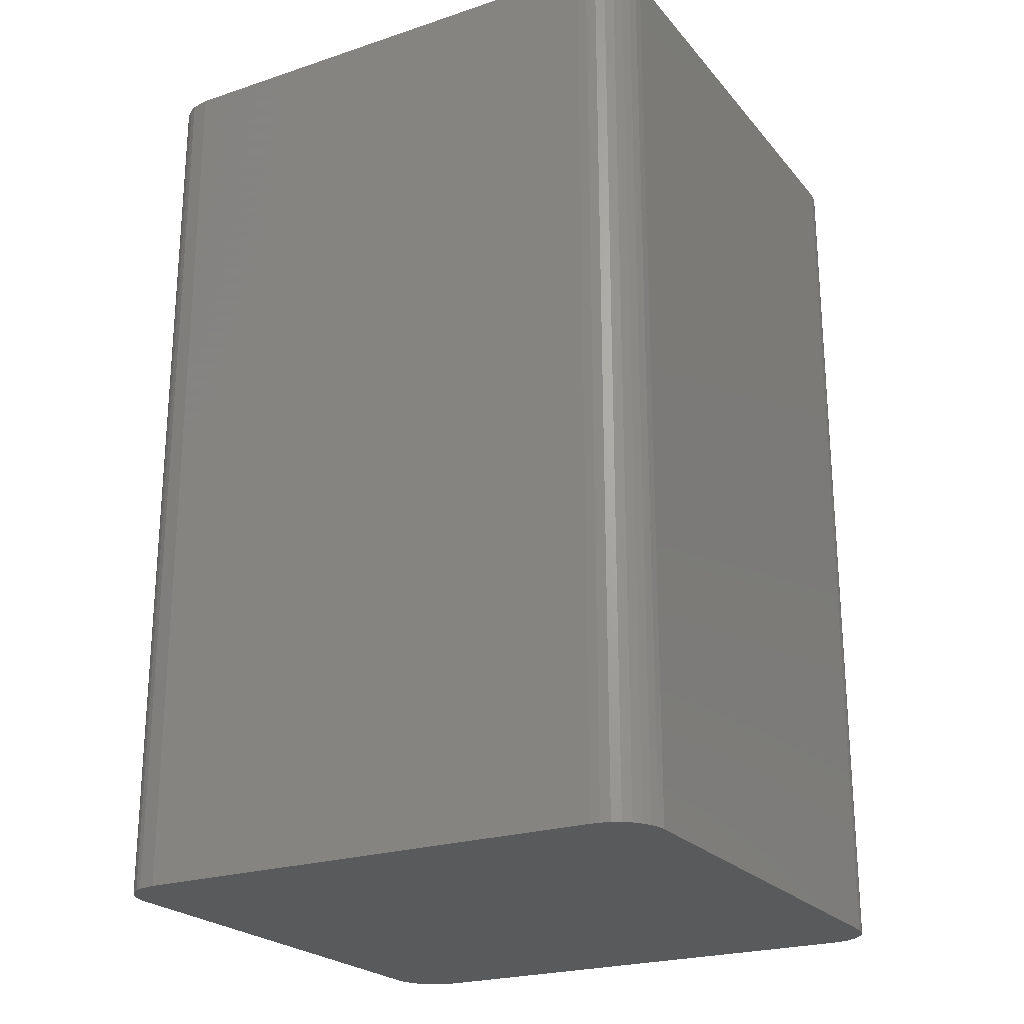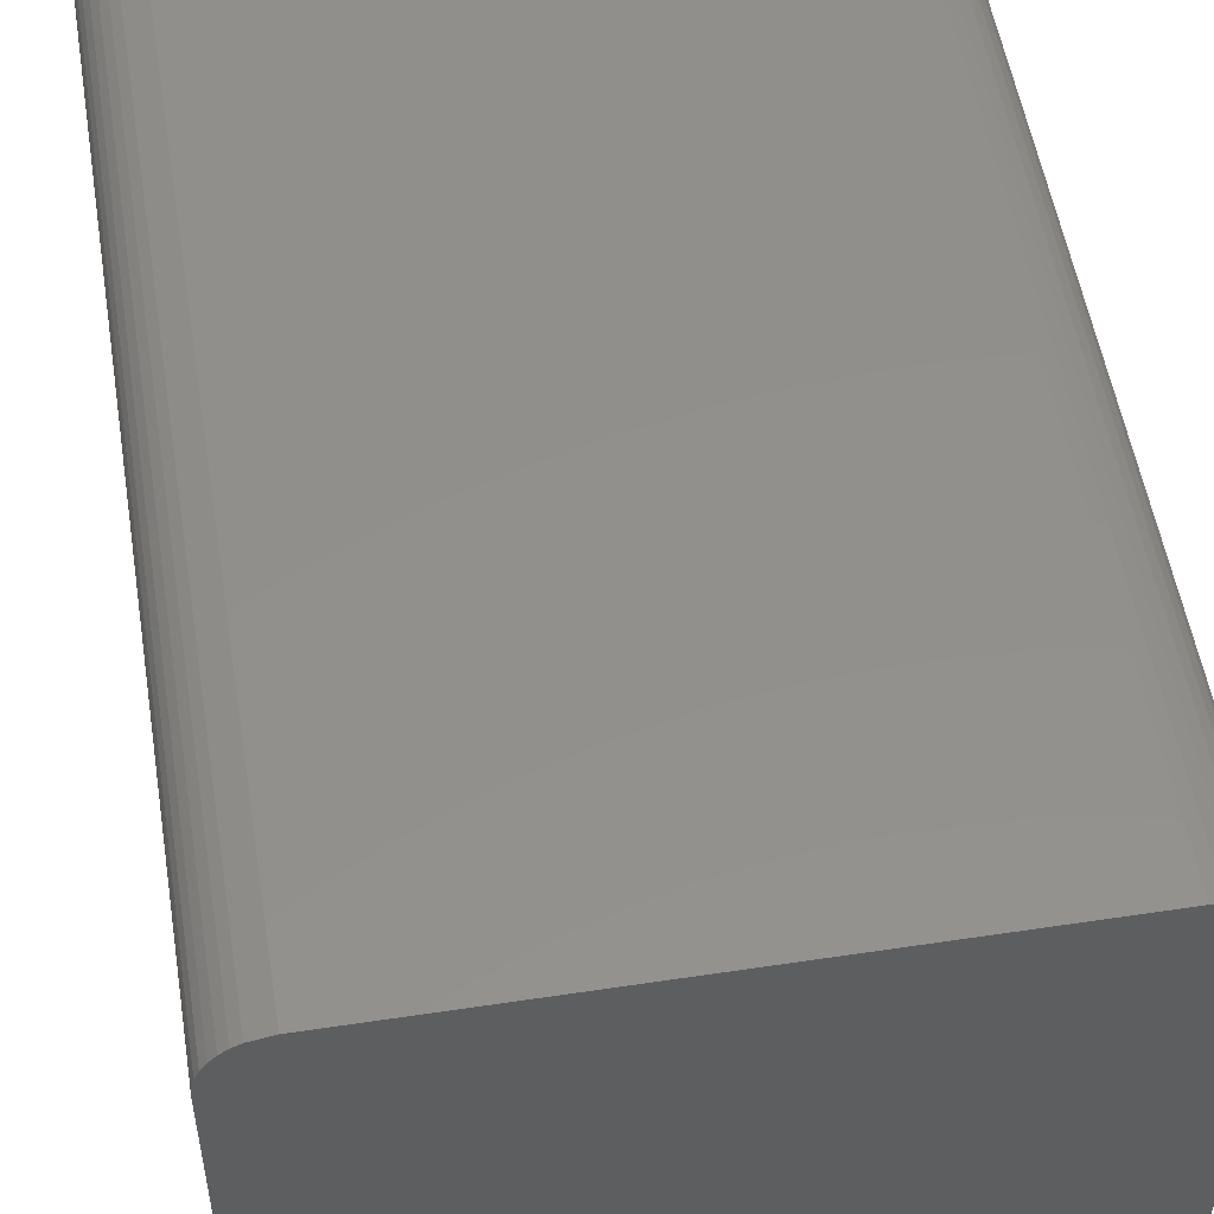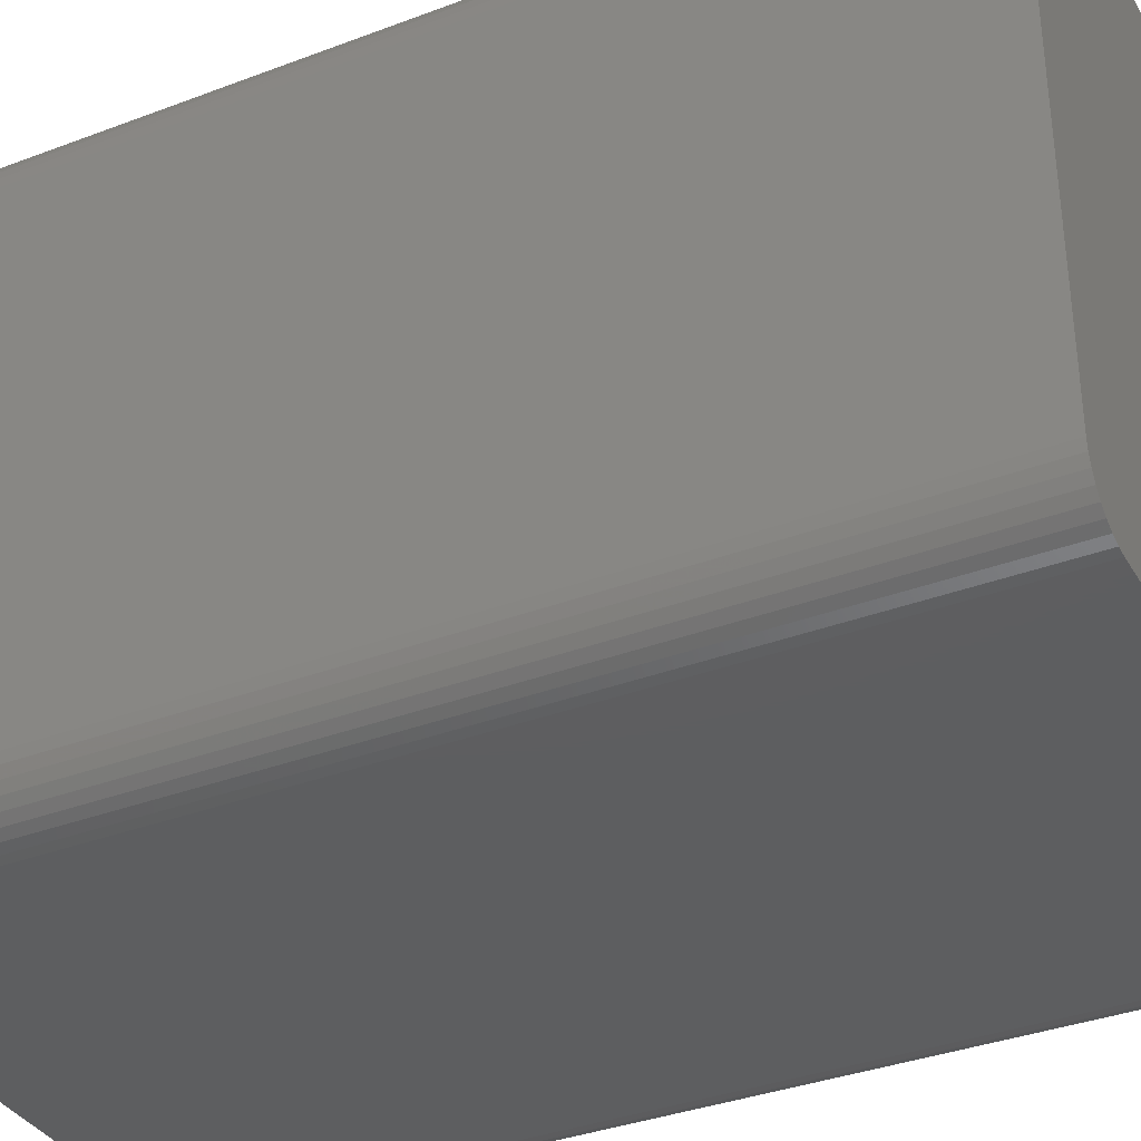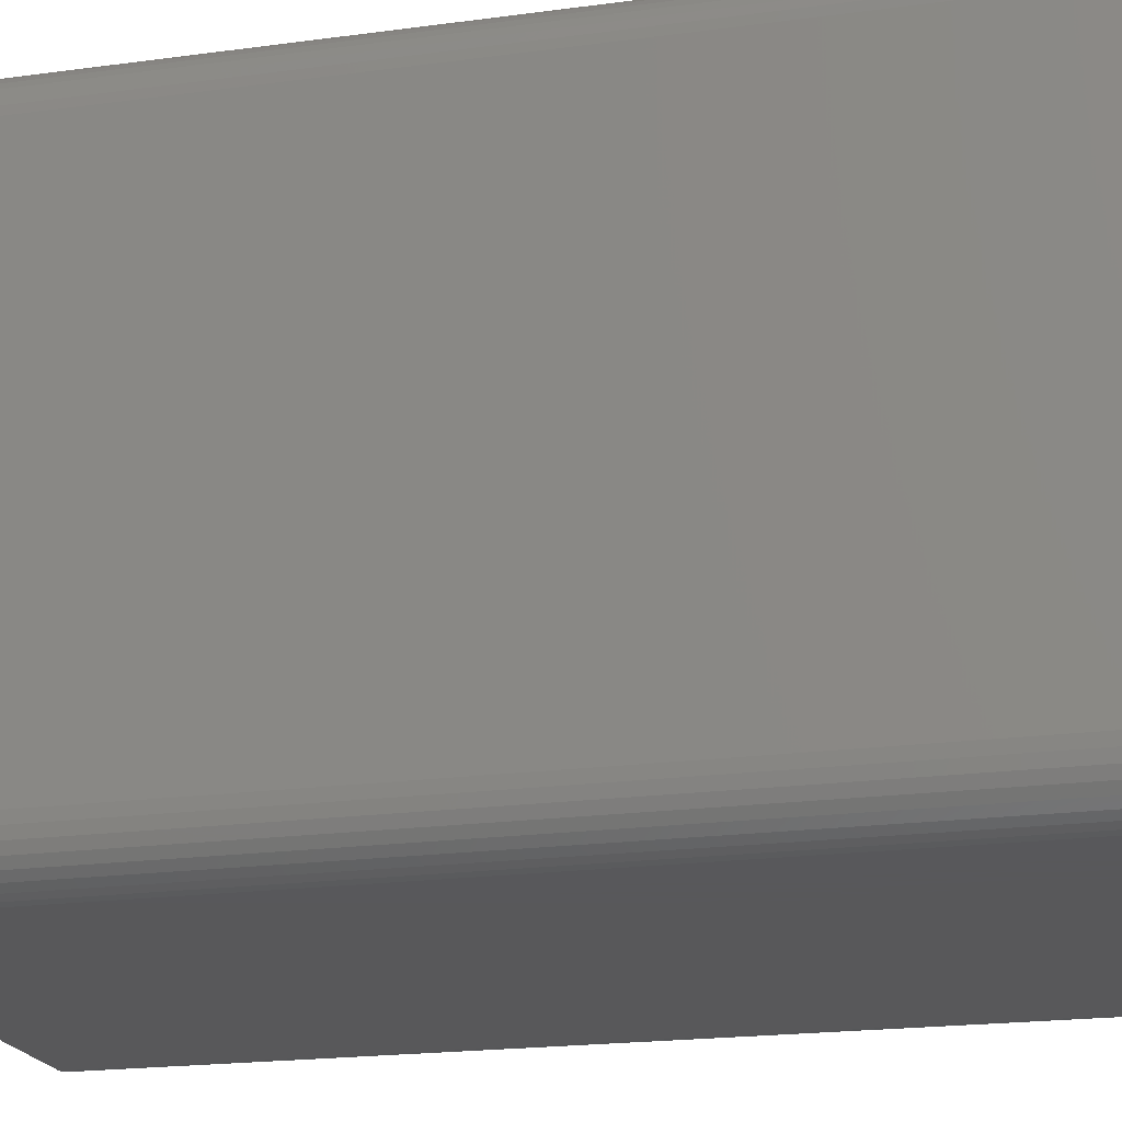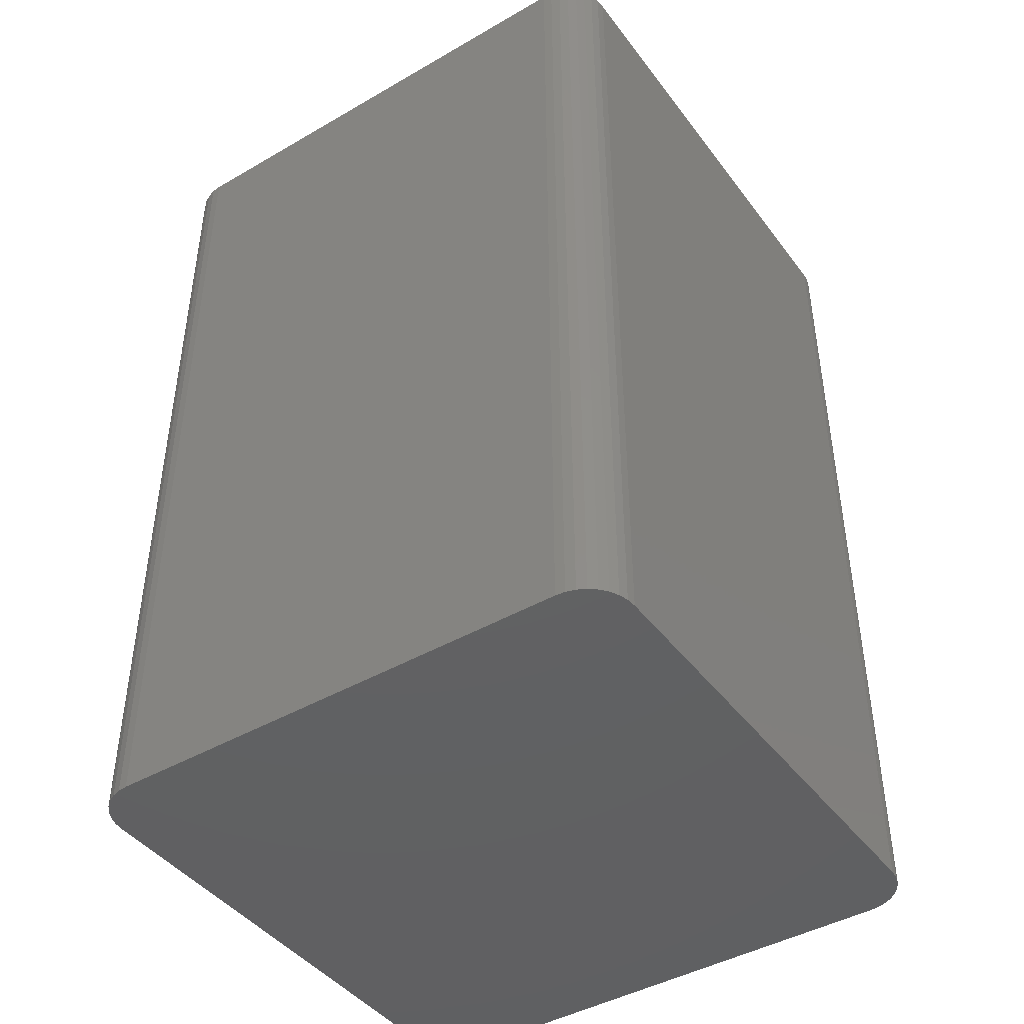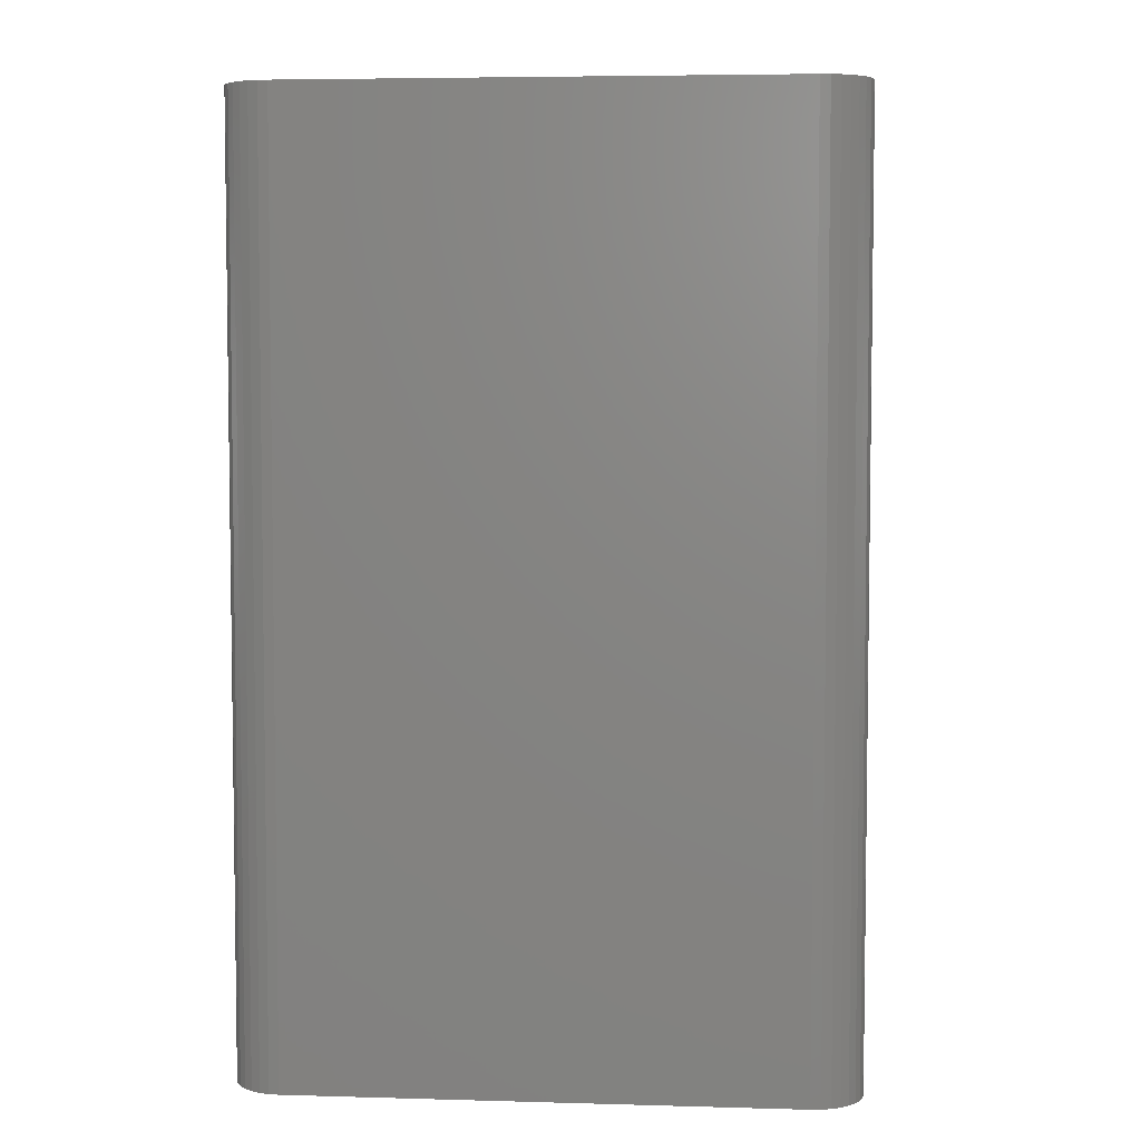
<metadata>
{"format":"stl","ext":"stl","renderer":"f3d","projection":"perspective","resolution":1024,"background":"white","views":[{"elev":-23.2,"azim":29.3,"up":"+Y"},{"elev":52.9,"azim":-9.2,"up":"+Z"},{"elev":-35.4,"azim":116.7,"up":"+Z"},{"elev":-20.1,"azim":-76.0,"up":"+Z"},{"elev":-43.7,"azim":124.2,"up":"+Y"},{"elev":5.1,"azim":-174.9,"up":"+Y"}]}
</metadata>
<code>
# stl→obj: 72 verts, 140 faces
v -0.2344 -2.228e-18 0.201
v -0.2344 -0.75 0.201
v -0.2338 -1.82e-18 0.2078
v -0.2338 -0.75 0.2078
v -0.2321 -1.36e-18 0.2143
v -0.2321 -0.75 0.2143
v -0.2293 -8.616e-19 0.2205
v -0.2293 -0.75 0.2205
v -0.2255 -3.381e-19 0.2262
v -0.2255 -0.75 0.2262
v -0.2208 1.95e-19 0.2311
v -0.2208 -0.75 0.2311
v -0.2154 7.225e-19 0.2351
v -0.2154 -0.75 0.2351
v -0.2093 1.229e-18 0.2382
v -0.2093 -0.75 0.2382
v 0.2021 -0.75 0.2411
v 0.2099 -0.75 0.2403
v -0.1942 -0.75 0.2411
v 0.2174 -0.75 0.2381
v 0.2414 -0.75 0.2088
v 0.2422 -0.75 0.201
v 0.2244 -0.75 0.2344
v 0.2304 -0.75 0.2294
v 0.2354 -0.75 0.2233
v 0.2391 -0.75 0.2163
v 0.2414 -0.75 -0.2031
v -0.2313 -0.75 -0.2107
v 0.2391 -0.75 -0.2107
v -0.2276 -0.75 -0.2176
v 0.2354 -0.75 -0.2176
v -0.2226 -0.75 -0.2237
v 0.2304 -0.75 -0.2237
v -0.2165 -0.75 -0.2287
v 0.2244 -0.75 -0.2287
v -0.2096 -0.75 -0.2324
v 0.2174 -0.75 -0.2324
v -0.2021 -0.75 -0.2347
v -0.1942 -0.75 -0.2354
v 0.2021 -0.75 -0.2354
v 0.2099 -0.75 -0.2347
v 0.2422 -0.75 -0.1953
v -0.2344 -0.75 -0.1953
v -0.2336 -0.75 -0.2031
v 0.2099 5.813e-17 0.2403
v 0.2021 5.774e-17 0.2411
v -0.1942 2.645e-17 0.2411
v 0.2174 5.842e-17 0.2381
v 0.2414 5.813e-17 0.2088
v 0.2422 4.845e-17 0.201
v 0.2244 5.86e-17 0.2344
v 0.2304 5.866e-17 0.2294
v 0.2354 5.86e-17 0.2233
v 0.2391 5.842e-17 0.2163
v 0.2391 1.206e-18 -0.2107
v -0.2313 -2.911e-18 -0.2107
v 0.2414 1.75e-18 -0.2031
v -0.2276 -3.09e-18 -0.2176
v 0.2354 6.146e-19 -0.2176
v -0.2226 -3.151e-18 -0.2237
v 0.2304 -7.704e-34 -0.2237
v -0.2165 -3.09e-18 -0.2287
v 0.2244 -6.146e-19 -0.2287
v -0.2096 -2.911e-18 -0.2324
v 0.2174 -1.206e-18 -0.2324
v 0.2099 -1.75e-18 -0.2347
v 0.2021 2.2e-17 -0.2354
v -0.1942 -2.228e-18 -0.2354
v -0.2021 -2.62e-18 -0.2347
v -0.2336 -2.62e-18 -0.2031
v -0.2344 -2.228e-18 -0.1953
v 0.2422 2.228e-18 -0.1953
f 1 2 3
f 3 2 4
f 3 4 5
f 5 4 6
f 5 6 7
f 7 6 8
f 7 8 9
f 9 8 10
f 9 10 11
f 11 10 12
f 11 12 13
f 13 12 14
f 13 14 15
f 15 14 16
f 17 16 18
f 17 19 16
f 16 20 18
f 16 14 20
f 2 21 4
f 2 22 21
f 20 14 23
f 23 14 12
f 23 12 24
f 24 12 10
f 24 10 25
f 10 8 25
f 26 25 8
f 8 6 26
f 21 26 6
f 6 4 21
f 27 28 29
f 29 28 30
f 29 30 31
f 31 30 32
f 31 32 33
f 33 32 34
f 33 34 35
f 35 34 36
f 37 35 36
f 37 36 38
f 37 38 39
f 37 39 40
f 37 40 41
f 22 2 42
f 42 2 43
f 42 43 27
f 27 43 44
f 27 44 28
f 45 15 46
f 15 47 46
f 45 48 15
f 48 13 15
f 3 49 1
f 49 50 1
f 51 13 48
f 11 13 51
f 52 11 51
f 9 11 52
f 53 9 52
f 53 7 9
f 7 53 54
f 54 5 7
f 5 54 49
f 49 3 5
f 55 56 57
f 58 56 55
f 59 58 55
f 60 58 59
f 61 60 59
f 62 60 61
f 63 62 61
f 64 62 63
f 65 66 67
f 65 67 68
f 65 68 69
f 65 69 64
f 65 64 63
f 56 70 57
f 57 70 71
f 57 71 72
f 72 71 1
f 72 1 50
f 46 47 17
f 17 47 19
f 19 47 16
f 16 47 15
f 1 71 2
f 2 71 43
f 46 17 45
f 45 17 18
f 45 18 48
f 48 18 20
f 48 20 51
f 51 20 23
f 51 23 52
f 52 23 24
f 52 24 53
f 53 24 25
f 53 25 54
f 54 25 26
f 54 26 49
f 49 26 21
f 49 21 50
f 50 21 22
f 72 50 42
f 42 50 22
f 72 42 57
f 57 42 27
f 57 27 55
f 55 27 29
f 55 29 59
f 59 29 31
f 59 31 61
f 61 31 33
f 61 33 63
f 63 33 35
f 63 35 65
f 65 35 37
f 65 37 66
f 66 37 41
f 66 41 67
f 67 41 40
f 68 67 39
f 39 67 40
f 68 39 69
f 69 39 38
f 69 38 64
f 64 38 36
f 64 36 62
f 62 36 34
f 62 34 60
f 60 34 32
f 60 32 58
f 58 32 30
f 58 30 56
f 56 30 28
f 56 28 70
f 70 28 44
f 70 44 71
f 71 44 43

</code>
